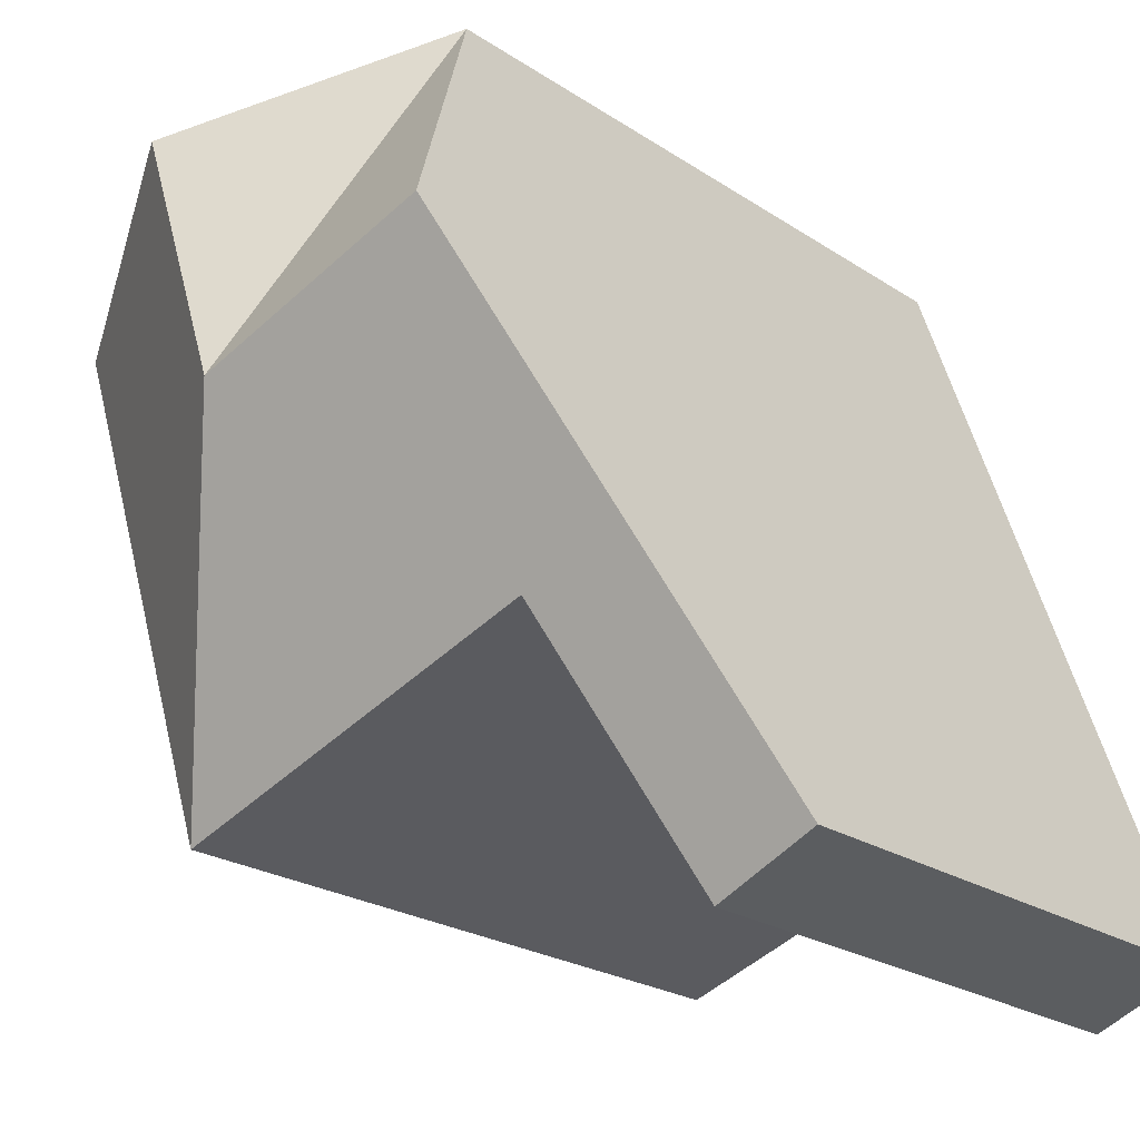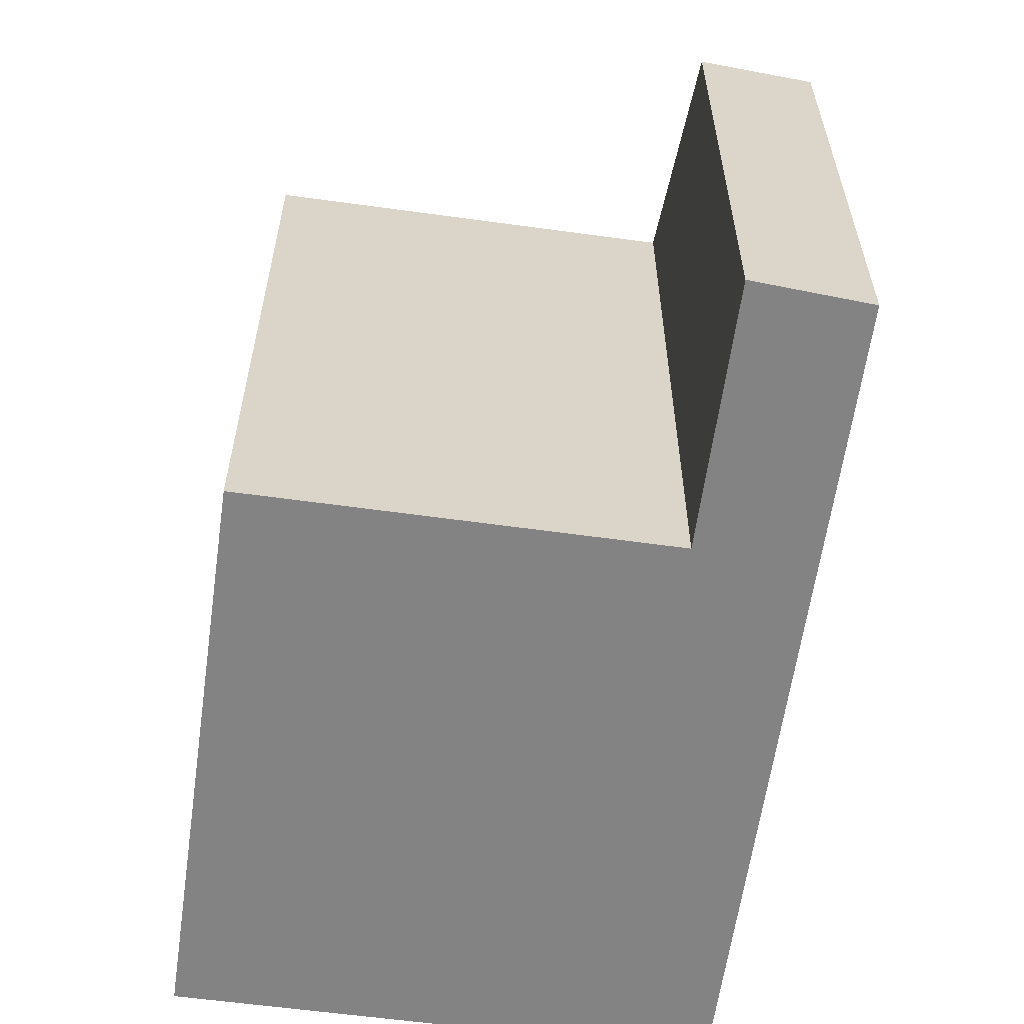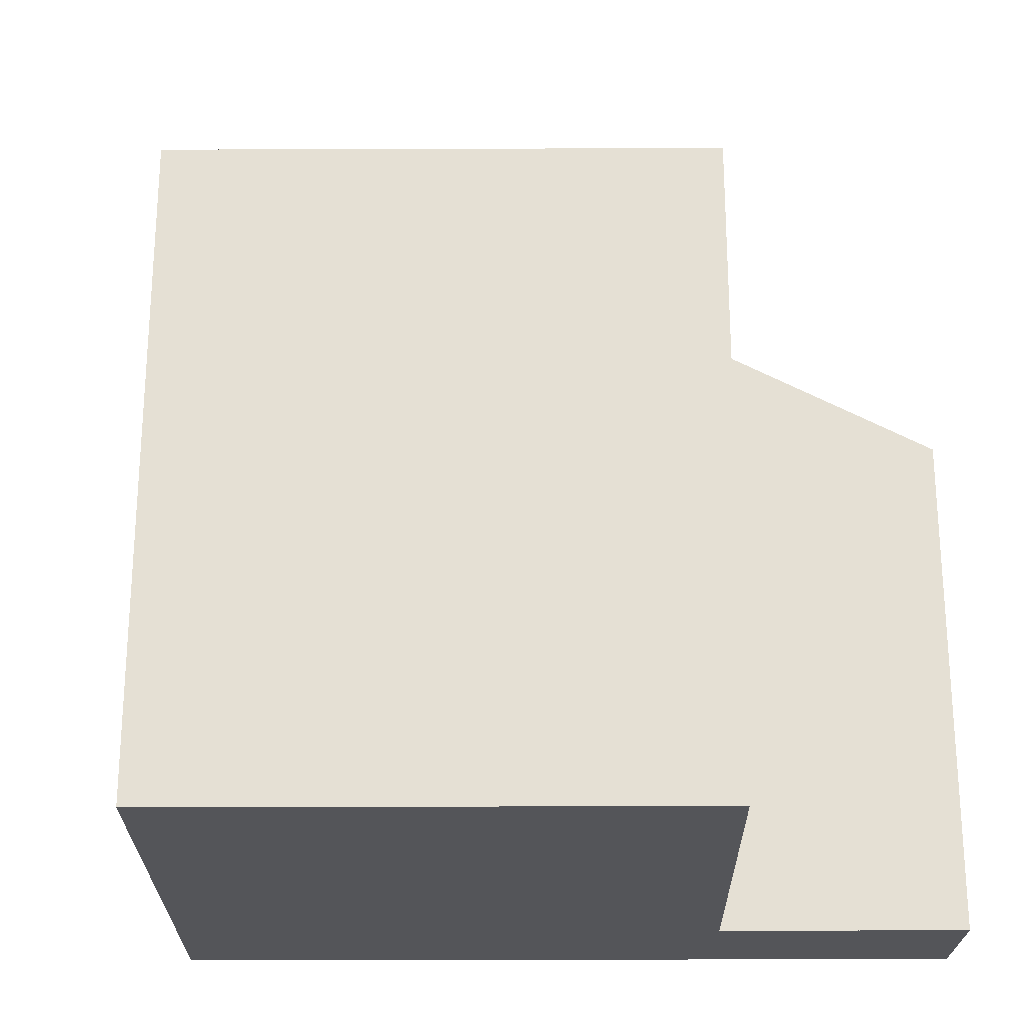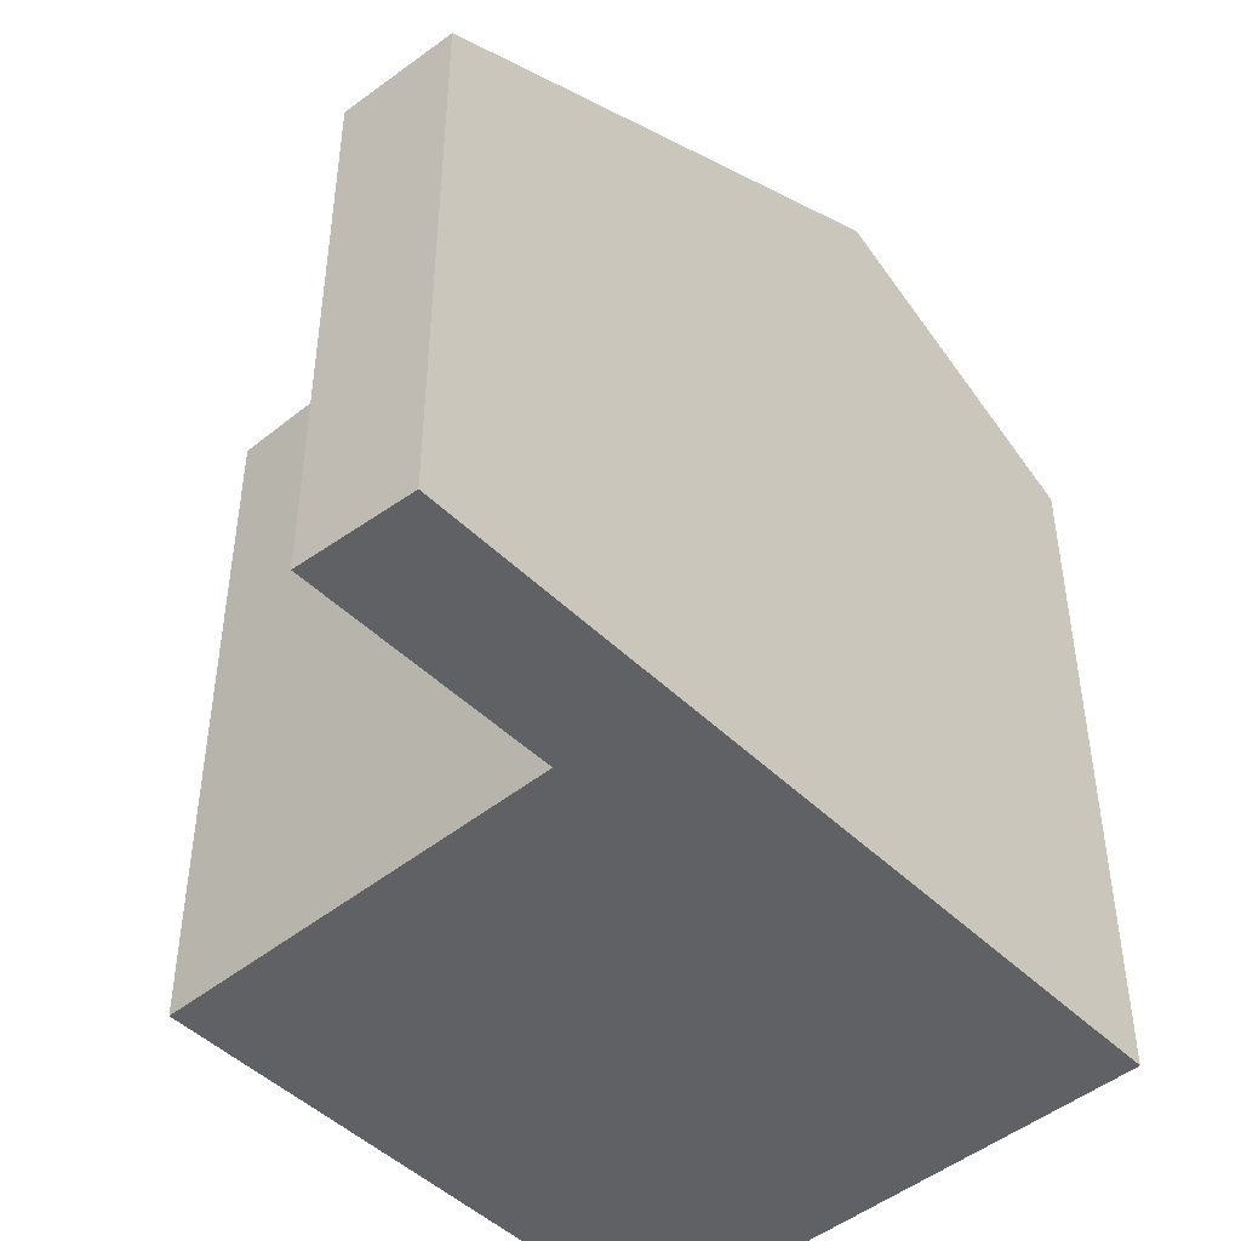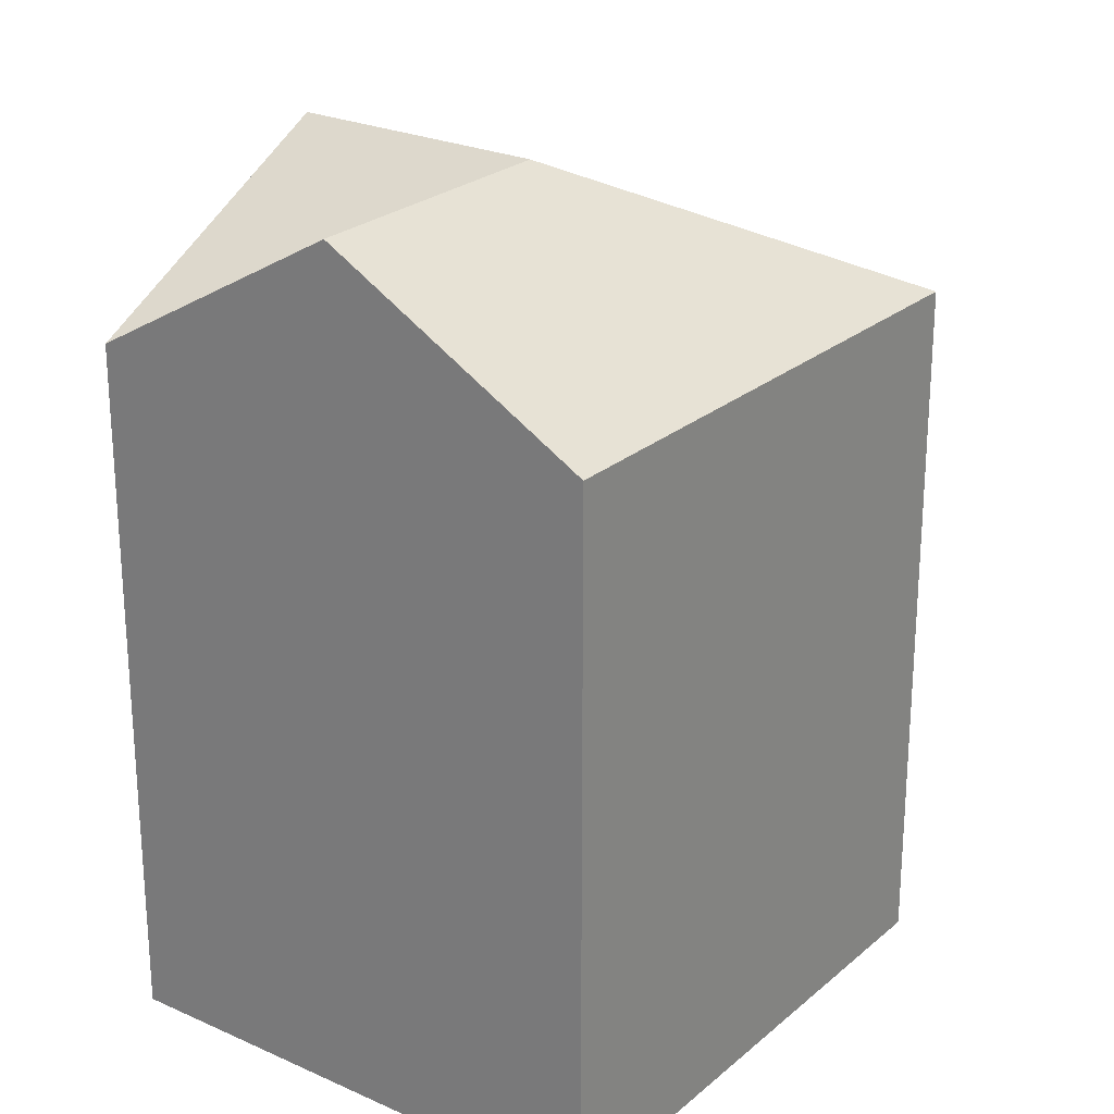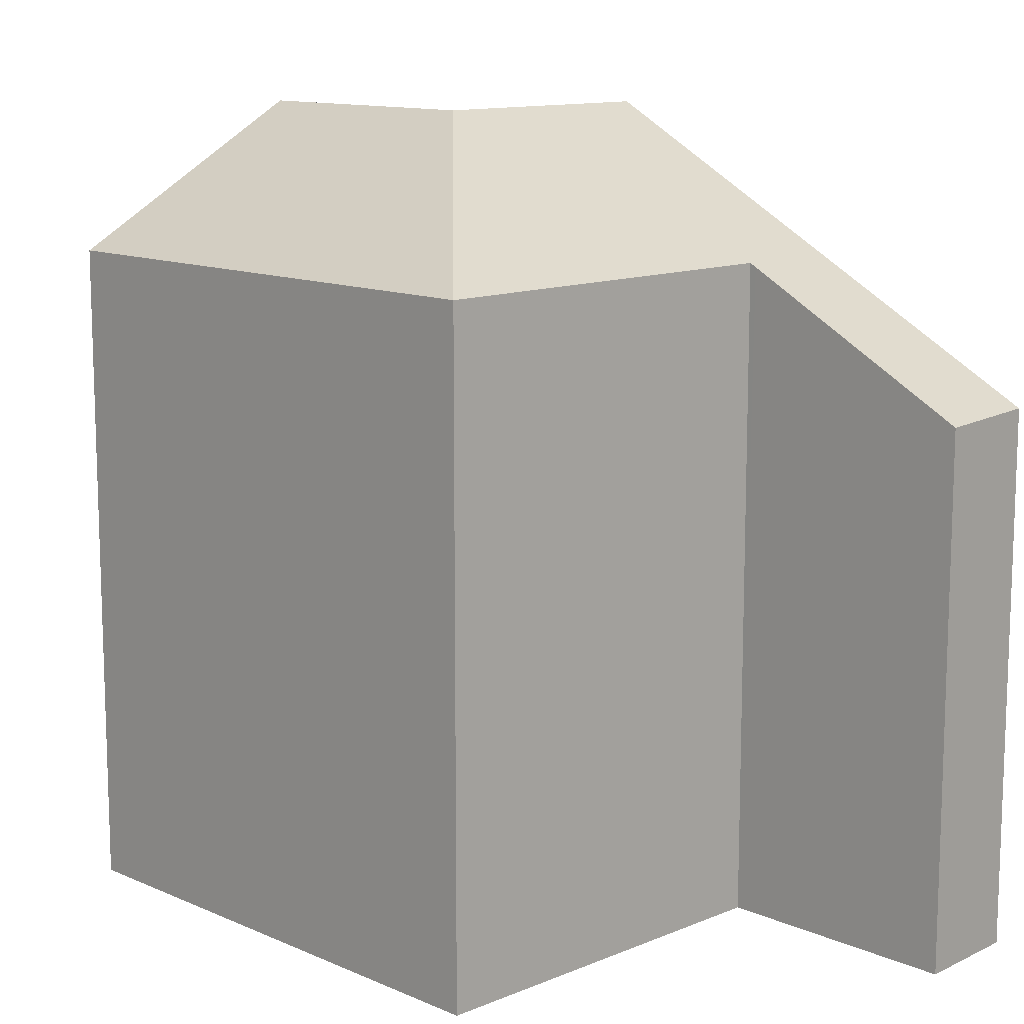
<metadata>
{"format":"obj","ext":"obj","renderer":"f3d","projection":"perspective","resolution":1024,"background":"white","views":[{"elev":-23.0,"azim":-138.2,"up":"+Z"},{"elev":-61.2,"azim":-169.4,"up":"+Y"},{"elev":-24.8,"azim":109.1,"up":"+Y"},{"elev":-47.1,"azim":-119.0,"up":"+Y"},{"elev":24.6,"azim":54.9,"up":"+Y"},{"elev":12.1,"azim":154.3,"up":"+Y"}]}
</metadata>
<code>
v  6.737 13.44 6.75
v  12.18 11.07 9.698
v  9.289 11.06 1.131
v  8.188 13.44 11.02
v  0 8.954 5.483e-16
v  1.86 9.14 -0.246
v  1.707 8.888 -0.699
v  1.259 11.01 3.71
v  2.999 11.01 3.131
v  3.035 11.07 3.239
v  2.741 13.44 8.078
v  4.191 11.07 12.35
v  0 0 0
v  1.707 4.28e-17 -0.699
v  3.035 -1.983e-16 3.239
v  9.289 -6.925e-17 1.131
v  1.259 -2.272e-16 3.71
v  4.191 -7.563e-16 12.35
v  2.741 -4.946e-16 8.078
v  12.18 -5.938e-16 9.698
v  8.188 -6.75e-16 11.02
v  1.86 1.506e-17 -0.246
v  2.999 -1.917e-16 3.131
g defaultobject
f 1 2 3
f 2 1 4
f 5 6 7
f 6 5 8
f 6 8 9
f 9 8 10
f 10 1 3
f 1 10 8
f 1 8 11
f 1 11 12
f 1 12 4
f 7 13 5
f 13 7 14
f 3 15 10
f 15 3 16
f 13 8 5
f 8 13 11
f 11 13 12
f 12 13 17
f 12 17 18
f 18 17 19
f 12 2 4
f 2 12 18
f 2 18 20
f 20 18 21
f 20 3 2
f 3 20 16
f 15 9 10
f 9 15 6
f 6 15 7
f 7 15 22
f 7 22 14
f 22 15 23
f 21 16 20
f 16 21 18
f 16 18 19
f 16 19 15
f 15 19 17
f 15 17 23
f 23 17 22
f 22 17 13
f 22 13 14

</code>
